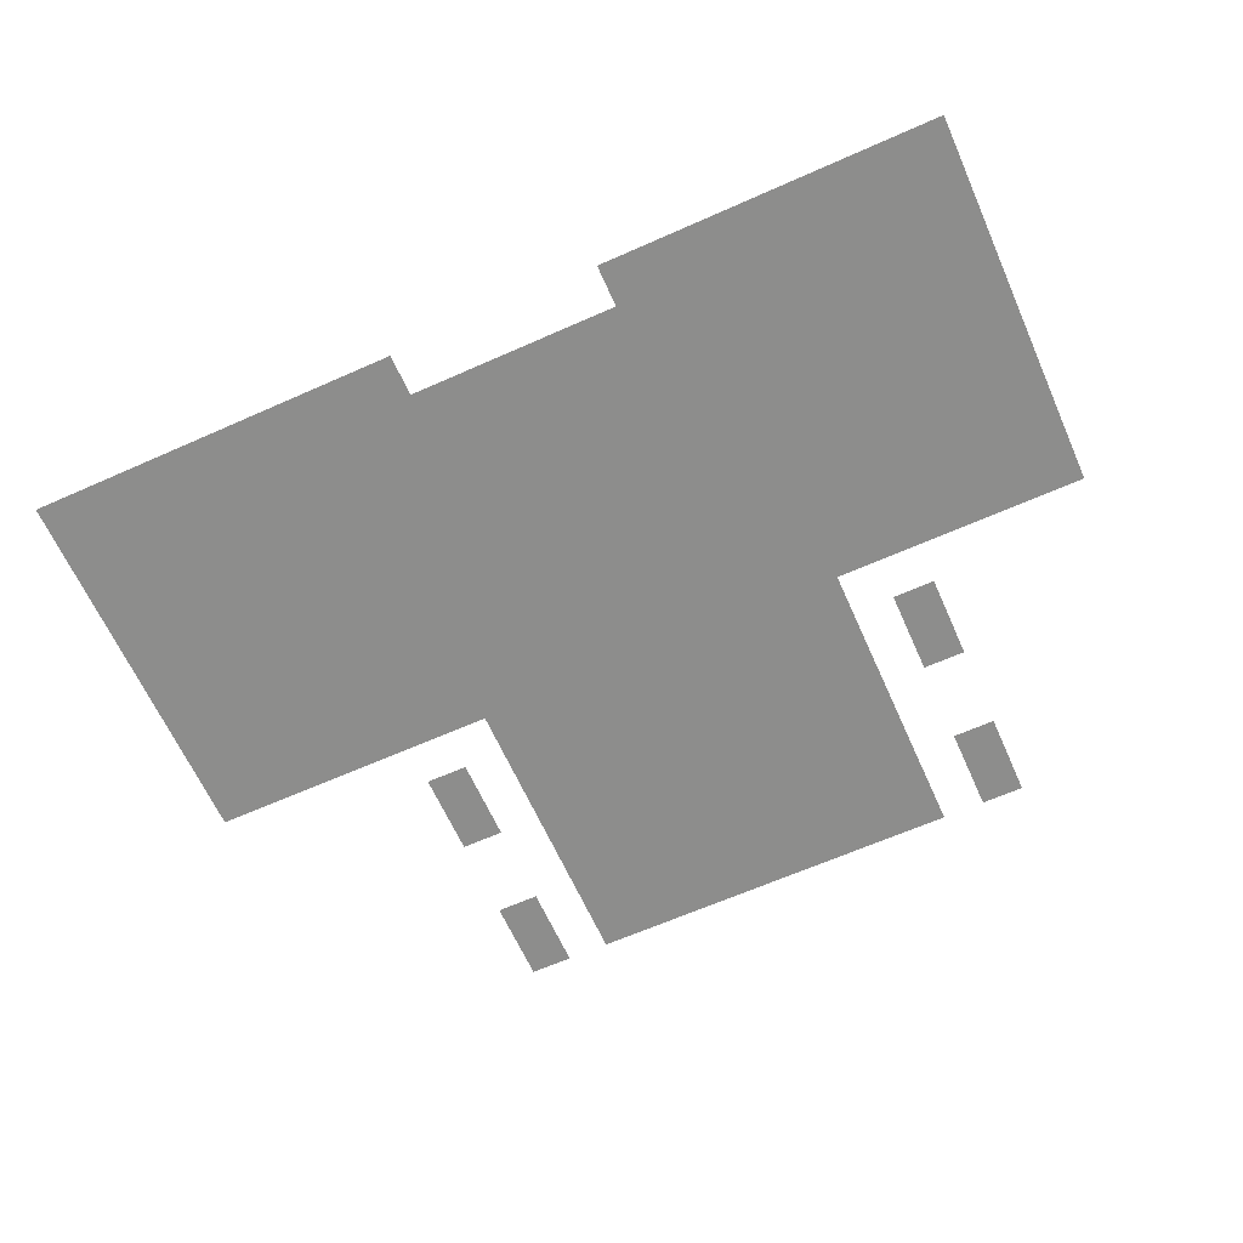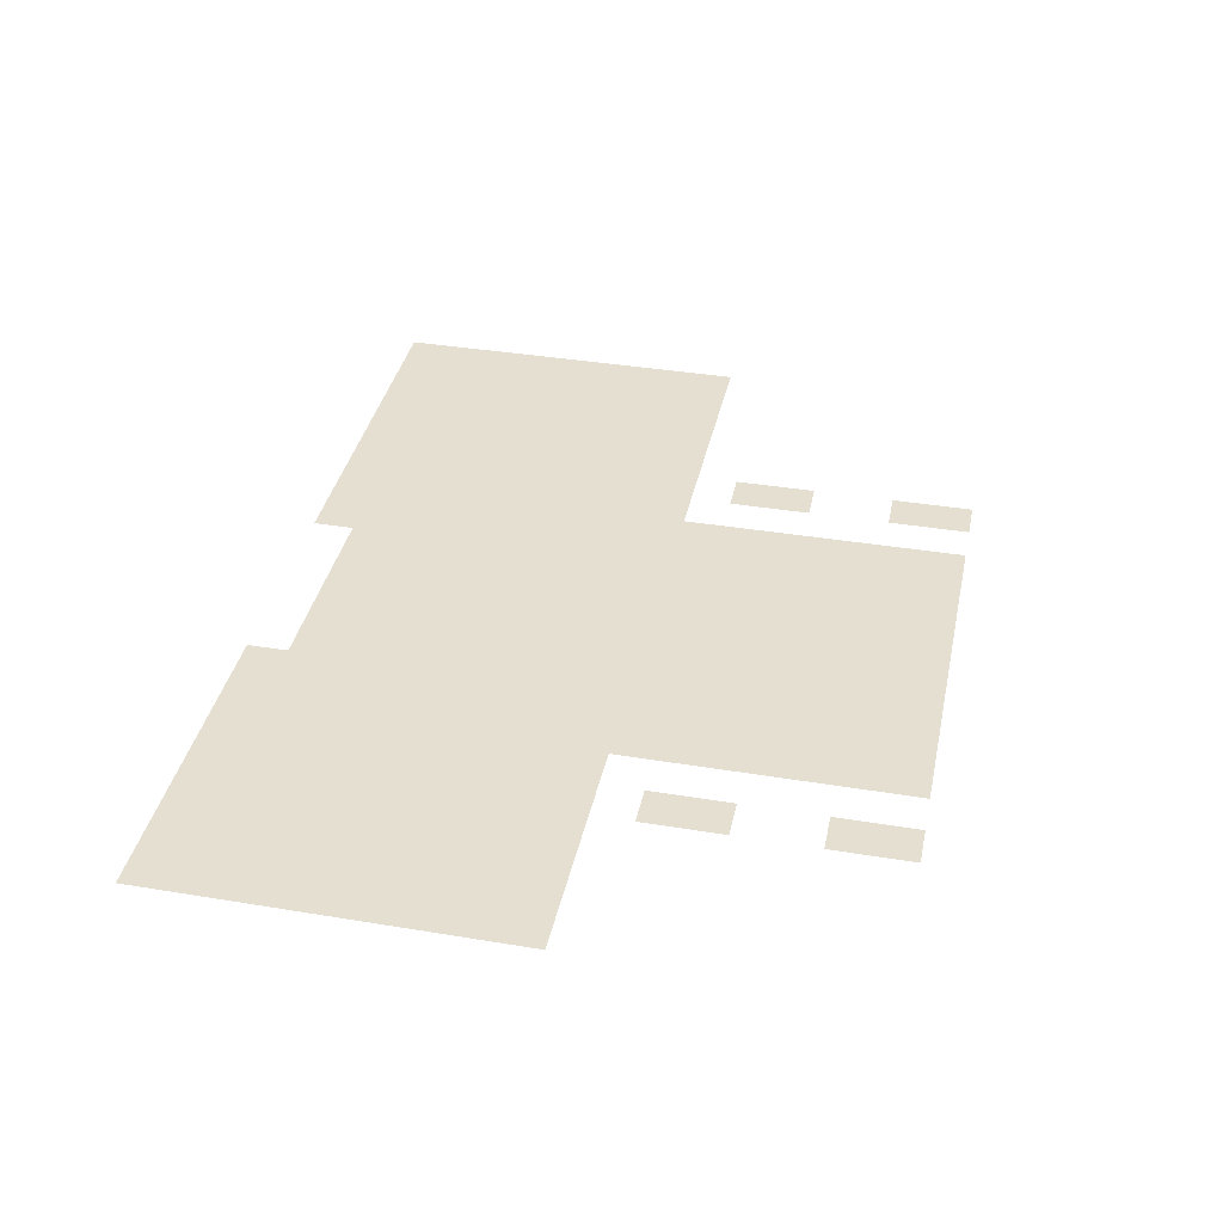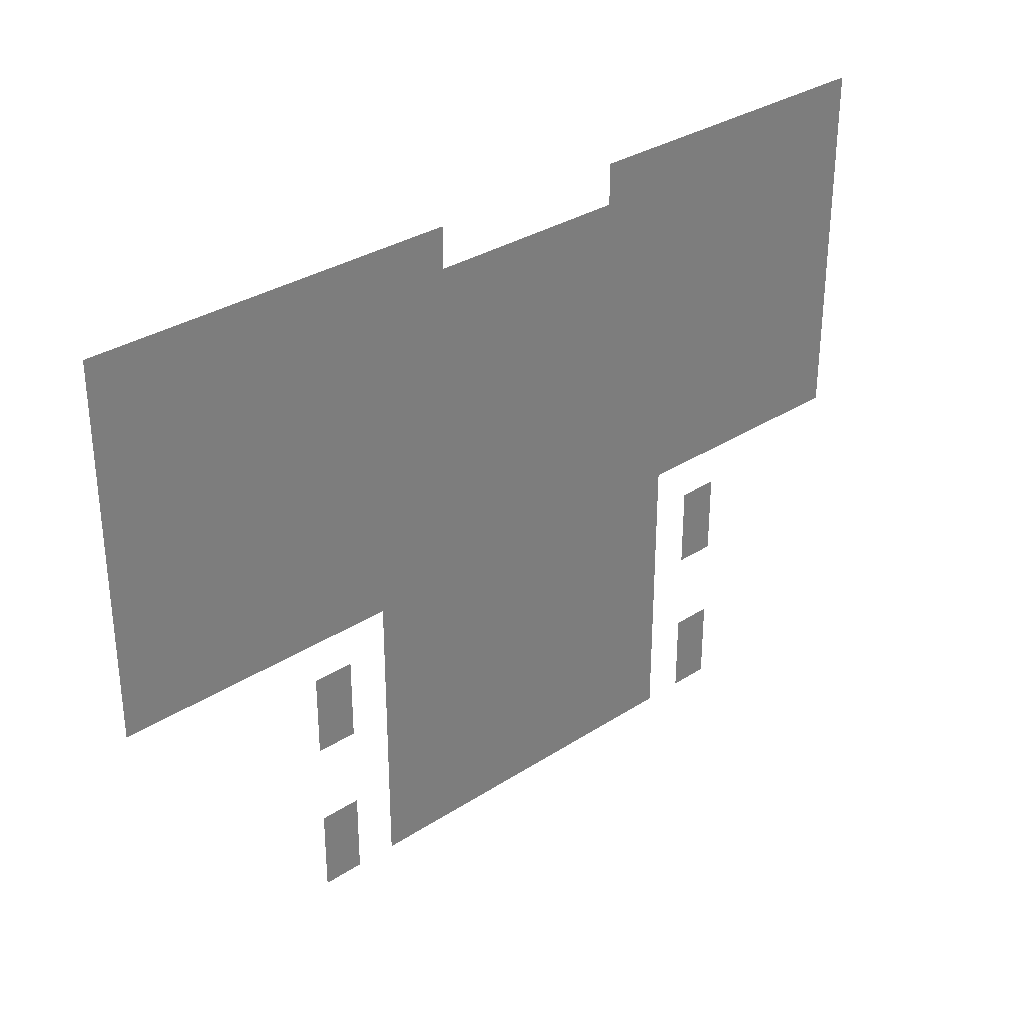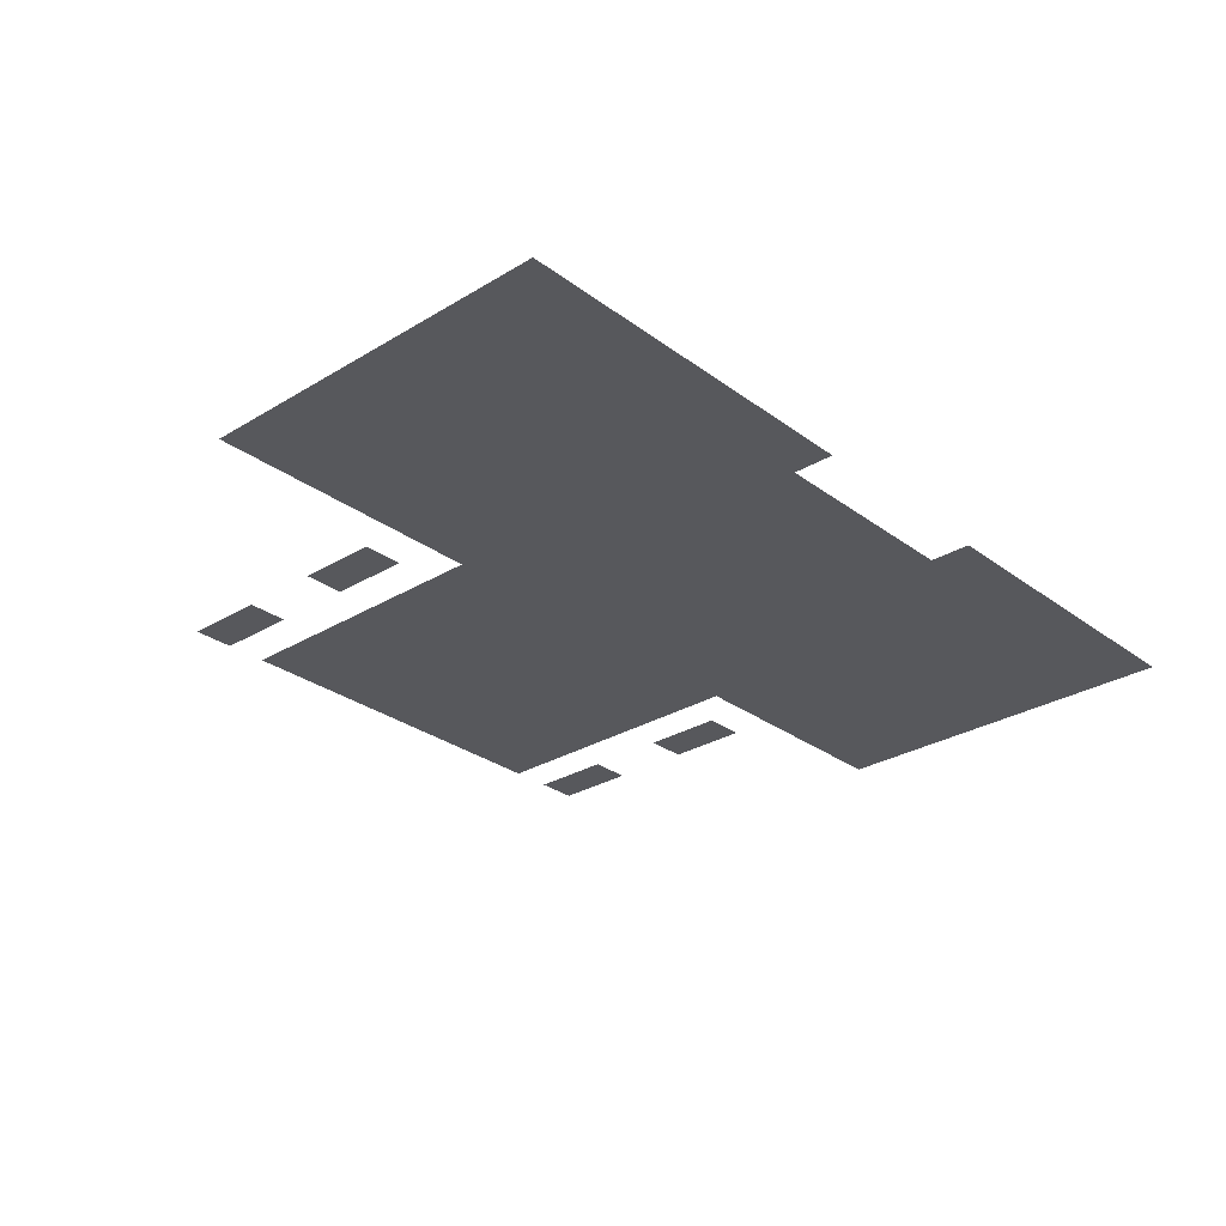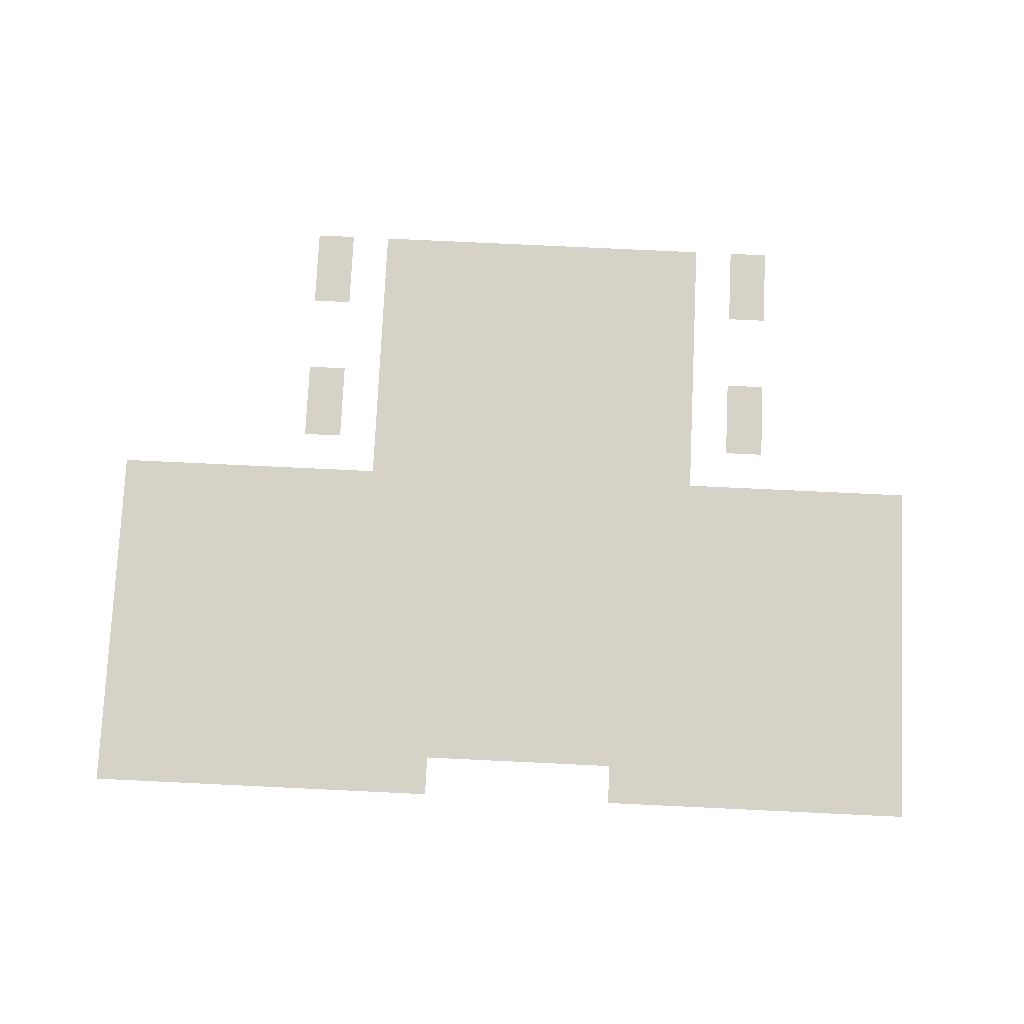
<metadata>
{"format":"obj","ext":"obj","renderer":"f3d","projection":"perspective","resolution":1024,"background":"white","views":[{"elev":-64.5,"azim":-155.9,"up":"+Z"},{"elev":37.5,"azim":-78.0,"up":"+Z"},{"elev":31.9,"azim":137.7,"up":"+Y"},{"elev":-28.7,"azim":132.2,"up":"+Z"},{"elev":77.4,"azim":-177.3,"up":"+Z"}]}
</metadata>
<code>
v -112 -144 0
v -128 -144 0
v -128 -128 0
v -112 -128 0
v -144 -144 0
v -144 -128 0
v -160 -144 0
v -160 -128 0
v -176 -144 0
v -176 -128 0
v -192 -144 0
v -192 -128 0
v -208 -144 0
v -208 -128 0
v -224 -144 0
v -224 -128 0
v -240 -144 0
v -240 -128 0
v -256 -144 0
v -256 -128 0
v -336 -144 0
v -352 -144 0
v -352 -128 0
v -336 -128 0
v -368 -144 0
v -368 -128 0
v -384 -144 0
v -384 -128 0
v -400 -144 0
v -400 -128 0
v -416 -144 0
v -416 -128 0
v -432 -144 0
v -432 -128 0
v -448 -144 0
v -448 -128 0
v -464 -144 0
v -464 -128 0
v -112 -160 0
v -128 -160 0
v -144 -160 0
v -160 -160 0
v -176 -160 0
v -192 -160 0
v -208 -160 0
v -224 -160 0
v -240 -160 0
v -256 -160 0
v -272 -160 0
v -272 -144 0
v -288 -160 0
v -288 -144 0
v -304 -160 0
v -304 -144 0
v -320 -160 0
v -320 -144 0
v -336 -160 0
v -352 -160 0
v -368 -160 0
v -384 -160 0
v -400 -160 0
v -416 -160 0
v -432 -160 0
v -448 -160 0
v -464 -160 0
v -112 -176 0
v -128 -176 0
v -144 -176 0
v -160 -176 0
v -176 -176 0
v -192 -176 0
v -208 -176 0
v -224 -176 0
v -240 -176 0
v -256 -176 0
v -272 -176 0
v -288 -176 0
v -304 -176 0
v -320 -176 0
v -336 -176 0
v -352 -176 0
v -368 -176 0
v -384 -176 0
v -400 -176 0
v -416 -176 0
v -432 -176 0
v -448 -176 0
v -464 -176 0
v -112 -192 0
v -128 -192 0
v -144 -192 0
v -160 -192 0
v -176 -192 0
v -192 -192 0
v -208 -192 0
v -224 -192 0
v -240 -192 0
v -256 -192 0
v -272 -192 0
v -288 -192 0
v -304 -192 0
v -320 -192 0
v -336 -192 0
v -352 -192 0
v -368 -192 0
v -384 -192 0
v -400 -192 0
v -416 -192 0
v -432 -192 0
v -448 -192 0
v -464 -192 0
v -112 -208 0
v -128 -208 0
v -144 -208 0
v -160 -208 0
v -176 -208 0
v -192 -208 0
v -208 -208 0
v -224 -208 0
v -240 -208 0
v -256 -208 0
v -272 -208 0
v -288 -208 0
v -304 -208 0
v -320 -208 0
v -336 -208 0
v -352 -208 0
v -368 -208 0
v -384 -208 0
v -400 -208 0
v -416 -208 0
v -432 -208 0
v -448 -208 0
v -464 -208 0
v -112 -224 0
v -128 -224 0
v -144 -224 0
v -160 -224 0
v -176 -224 0
v -192 -224 0
v -208 -224 0
v -224 -224 0
v -240 -224 0
v -256 -224 0
v -272 -224 0
v -288 -224 0
v -304 -224 0
v -320 -224 0
v -336 -224 0
v -352 -224 0
v -368 -224 0
v -384 -224 0
v -400 -224 0
v -416 -224 0
v -432 -224 0
v -448 -224 0
v -464 -224 0
v -112 -240 0
v -128 -240 0
v -144 -240 0
v -160 -240 0
v -176 -240 0
v -192 -240 0
v -208 -240 0
v -224 -240 0
v -240 -240 0
v -256 -240 0
v -272 -240 0
v -288 -240 0
v -304 -240 0
v -320 -240 0
v -336 -240 0
v -352 -240 0
v -368 -240 0
v -384 -240 0
v -400 -240 0
v -416 -240 0
v -432 -240 0
v -448 -240 0
v -464 -240 0
v -112 -256 0
v -128 -256 0
v -144 -256 0
v -160 -256 0
v -176 -256 0
v -192 -256 0
v -208 -256 0
v -224 -256 0
v -240 -256 0
v -256 -256 0
v -272 -256 0
v -288 -256 0
v -304 -256 0
v -320 -256 0
v -336 -256 0
v -352 -256 0
v -368 -256 0
v -384 -256 0
v -400 -256 0
v -416 -256 0
v -432 -256 0
v -448 -256 0
v -464 -256 0
v -112 -272 0
v -128 -272 0
v -144 -272 0
v -160 -272 0
v -176 -272 0
v -192 -272 0
v -208 -272 0
v -224 -272 0
v -240 -272 0
v -256 -272 0
v -272 -272 0
v -288 -272 0
v -304 -272 0
v -320 -272 0
v -336 -272 0
v -352 -272 0
v -368 -272 0
v -384 -272 0
v -400 -272 0
v -416 -272 0
v -432 -272 0
v -448 -272 0
v -464 -272 0
v -224 -288 0
v -240 -288 0
v -256 -288 0
v -272 -288 0
v -288 -288 0
v -304 -288 0
v -320 -288 0
v -336 -288 0
v -352 -288 0
v -368 -288 0
v -224 -304 0
v -240 -304 0
v -256 -304 0
v -272 -304 0
v -288 -304 0
v -304 -304 0
v -320 -304 0
v -336 -304 0
v -352 -304 0
v -368 -304 0
v -224 -320 0
v -240 -320 0
v -256 -320 0
v -272 -320 0
v -288 -320 0
v -304 -320 0
v -320 -320 0
v -336 -320 0
v -352 -320 0
v -368 -320 0
v -224 -336 0
v -240 -336 0
v -256 -336 0
v -272 -336 0
v -288 -336 0
v -304 -336 0
v -320 -336 0
v -336 -336 0
v -352 -336 0
v -368 -336 0
v -224 -352 0
v -240 -352 0
v -256 -352 0
v -272 -352 0
v -288 -352 0
v -304 -352 0
v -320 -352 0
v -336 -352 0
v -352 -352 0
v -368 -352 0
v -224 -368 0
v -240 -368 0
v -256 -368 0
v -336 -368 0
v -352 -368 0
v -368 -368 0
v -224 -384 0
v -240 -384 0
v -256 -384 0
v -336 -384 0
v -352 -384 0
v -368 -384 0
v -192 -304 0
v -208 -304 0
v -208 -288 0
v -192 -288 0
v -384 -304 0
v -400 -304 0
v -400 -288 0
v -384 -288 0
v -192 -320 0
v -208 -320 0
v -384 -320 0
v -400 -320 0
v -192 -368 0
v -208 -368 0
v -208 -352 0
v -192 -352 0
v -272 -368 0
v -288 -368 0
v -304 -368 0
v -320 -368 0
v -384 -368 0
v -400 -368 0
v -400 -352 0
v -384 -352 0
v -192 -384 0
v -208 -384 0
v -272 -384 0
v -288 -384 0
v -304 -384 0
v -320 -384 0
v -384 -384 0
v -400 -384 0
g mesh_0001
f 1 2 3 4
f 2 5 6 3
f 5 7 8 6
f 7 9 10 8
f 9 11 12 10
f 11 13 14 12
f 13 15 16 14
f 15 17 18 16
f 17 19 20 18
f 21 22 23 24
f 22 25 26 23
f 25 27 28 26
f 27 29 30 28
f 29 31 32 30
f 31 33 34 32
f 33 35 36 34
f 35 37 38 36
f 39 40 2 1
f 40 41 5 2
f 41 42 7 5
f 42 43 9 7
f 43 44 11 9
f 44 45 13 11
f 45 46 15 13
f 46 47 17 15
f 47 48 19 17
f 48 49 50 19
f 49 51 52 50
f 51 53 54 52
f 53 55 56 54
f 55 57 21 56
f 57 58 22 21
f 58 59 25 22
f 59 60 27 25
f 60 61 29 27
f 61 62 31 29
f 62 63 33 31
f 63 64 35 33
f 64 65 37 35
f 66 67 40 39
f 67 68 41 40
f 68 69 42 41
f 69 70 43 42
f 70 71 44 43
f 71 72 45 44
f 72 73 46 45
f 73 74 47 46
f 74 75 48 47
f 75 76 49 48
f 76 77 51 49
f 77 78 53 51
f 78 79 55 53
f 79 80 57 55
f 80 81 58 57
f 81 82 59 58
f 82 83 60 59
f 83 84 61 60
f 84 85 62 61
f 85 86 63 62
f 86 87 64 63
f 87 88 65 64
f 89 90 67 66
f 90 91 68 67
f 91 92 69 68
f 92 93 70 69
f 93 94 71 70
f 94 95 72 71
f 95 96 73 72
f 96 97 74 73
f 97 98 75 74
f 98 99 76 75
f 99 100 77 76
f 100 101 78 77
f 101 102 79 78
f 102 103 80 79
f 103 104 81 80
f 104 105 82 81
f 105 106 83 82
f 106 107 84 83
f 107 108 85 84
f 108 109 86 85
f 109 110 87 86
f 110 111 88 87
f 112 113 90 89
f 113 114 91 90
f 114 115 92 91
f 115 116 93 92
f 116 117 94 93
f 117 118 95 94
f 118 119 96 95
f 119 120 97 96
f 120 121 98 97
f 121 122 99 98
f 122 123 100 99
f 123 124 101 100
f 124 125 102 101
f 125 126 103 102
f 126 127 104 103
f 127 128 105 104
f 128 129 106 105
f 129 130 107 106
f 130 131 108 107
f 131 132 109 108
f 132 133 110 109
f 133 134 111 110
f 135 136 113 112
f 136 137 114 113
f 137 138 115 114
f 138 139 116 115
f 139 140 117 116
f 140 141 118 117
f 141 142 119 118
f 142 143 120 119
f 143 144 121 120
f 144 145 122 121
f 145 146 123 122
f 146 147 124 123
f 147 148 125 124
f 148 149 126 125
f 149 150 127 126
f 150 151 128 127
f 151 152 129 128
f 152 153 130 129
f 153 154 131 130
f 154 155 132 131
f 155 156 133 132
f 156 157 134 133
f 158 159 136 135
f 159 160 137 136
f 160 161 138 137
f 161 162 139 138
f 162 163 140 139
f 163 164 141 140
f 164 165 142 141
f 165 166 143 142
f 166 167 144 143
f 167 168 145 144
f 168 169 146 145
f 169 170 147 146
f 170 171 148 147
f 171 172 149 148
f 172 173 150 149
f 173 174 151 150
f 174 175 152 151
f 175 176 153 152
f 176 177 154 153
f 177 178 155 154
f 178 179 156 155
f 179 180 157 156
f 181 182 159 158
f 182 183 160 159
f 183 184 161 160
f 184 185 162 161
f 185 186 163 162
f 186 187 164 163
f 187 188 165 164
f 188 189 166 165
f 189 190 167 166
f 190 191 168 167
f 191 192 169 168
f 192 193 170 169
f 193 194 171 170
f 194 195 172 171
f 195 196 173 172
f 196 197 174 173
f 197 198 175 174
f 198 199 176 175
f 199 200 177 176
f 200 201 178 177
f 201 202 179 178
f 202 203 180 179
f 204 205 182 181
f 205 206 183 182
f 206 207 184 183
f 207 208 185 184
f 208 209 186 185
f 209 210 187 186
f 210 211 188 187
f 211 212 189 188
f 212 213 190 189
f 213 214 191 190
f 214 215 192 191
f 215 216 193 192
f 216 217 194 193
f 217 218 195 194
f 218 219 196 195
f 219 220 197 196
f 220 221 198 197
f 221 222 199 198
f 222 223 200 199
f 223 224 201 200
f 224 225 202 201
f 225 226 203 202
f 227 228 212 211
f 228 229 213 212
f 229 230 214 213
f 230 231 215 214
f 231 232 216 215
f 232 233 217 216
f 233 234 218 217
f 234 235 219 218
f 235 236 220 219
f 237 238 228 227
f 238 239 229 228
f 239 240 230 229
f 240 241 231 230
f 241 242 232 231
f 242 243 233 232
f 243 244 234 233
f 244 245 235 234
f 245 246 236 235
f 247 248 238 237
f 248 249 239 238
f 249 250 240 239
f 250 251 241 240
f 251 252 242 241
f 252 253 243 242
f 253 254 244 243
f 254 255 245 244
f 255 256 246 245
f 257 258 248 247
f 258 259 249 248
f 259 260 250 249
f 260 261 251 250
f 261 262 252 251
f 262 263 253 252
f 263 264 254 253
f 264 265 255 254
f 265 266 256 255
f 267 268 258 257
f 268 269 259 258
f 269 270 260 259
f 270 271 261 260
f 271 272 262 261
f 272 273 263 262
f 273 274 264 263
f 274 275 265 264
f 275 276 266 265
f 277 278 268 267
f 278 279 269 268
f 280 281 275 274
f 281 282 276 275
f 283 284 278 277
f 284 285 279 278
f 286 287 281 280
f 287 288 282 281
g mesh_0002
f 167 168 145 144
f 168 169 146 145
f 169 170 147 146
f 170 171 148 147
f 171 172 149 148
f 190 191 168 167
f 191 192 169 168
f 192 193 170 169
f 193 194 171 170
f 194 195 172 171
f 213 214 191 190
f 214 215 192 191
f 215 216 193 192
f 216 217 194 193
f 217 218 195 194
f 289 290 291 292
f 293 294 295 296
f 297 298 290 289
f 299 300 294 293
f 301 302 303 304
f 279 305 270 269
f 305 306 271 270
f 306 307 272 271
f 307 308 273 272
f 308 280 274 273
f 309 310 311 312
f 313 314 302 301
f 285 315 305 279
f 315 316 306 305
f 316 317 307 306
f 317 318 308 307
f 318 286 280 308
f 319 320 310 309
g mesh_0003
f 40 41 5 2
f 41 42 7 5
f 42 43 9 7
f 43 44 11 9
f 45 46 15 13
f 59 60 27 25
f 61 62 31 29
f 62 63 33 31
f 67 68 41 40
f 69 70 43 42
f 72 73 46 45
f 75 76 49 48
f 77 78 53 51
f 79 80 57 55
f 83 84 61 60
f 84 85 62 61
f 85 86 63 62
f 90 91 68 67
f 98 99 76 75
f 100 101 78 77
f 102 103 80 79
f 104 105 82 81
f 109 110 87 86
f 123 124 101 100
f 129 130 107 106
f 130 131 108 107
f 136 137 114 113
f 153 154 131 130
f 154 155 132 131
f 168 169 146 145
f 169 170 147 146
f 170 171 148 147
f 182 183 160 159
f 186 187 164 163
f 191 192 169 168
f 192 193 170 169
f 193 194 171 170
f 195 196 173 172
f 198 199 176 175
f 201 202 179 178
f 205 206 183 182
f 209 210 187 186
f 214 215 192 191
f 215 216 193 192
f 216 217 194 193
f 221 222 199 198
f 224 225 202 201
f 258 259 249 248
f 264 265 255 254
f 268 269 259 258
f 271 272 262 261
f 274 275 265 264
g mesh_0004
f 41 42 7 5
f 43 44 11 9
f 45 46 15 13
f 100 101 78 77
f 129 130 107 106
g mesh_0005
f 66 67 40 39
f 67 68 41 40
f 68 69 42 41
f 69 70 43 42
f 70 71 44 43
f 71 72 45 44
f 72 73 46 45
f 73 74 47 46
f 81 82 59 58
f 82 83 60 59
f 83 84 61 60
f 84 85 62 61
f 85 86 63 62
f 86 87 64 63
f 87 88 65 64
f 89 90 67 66
f 90 91 68 67
f 97 98 75 74
f 98 99 76 75
f 99 100 77 76
f 100 101 78 77
f 101 102 79 78
f 102 103 80 79
f 103 104 81 80
f 104 105 82 81
f 109 110 87 86
f 110 111 88 87
f 112 113 90 89
f 123 124 101 100
f 129 130 107 106
f 130 131 108 107
f 133 134 111 110
f 135 136 113 112
f 136 137 114 113
f 153 154 131 130
f 154 155 132 131
f 156 157 134 133
f 158 159 136 135
f 159 160 137 136
f 160 161 138 137
f 161 162 139 138
f 162 163 140 139
f 163 164 141 140
f 164 165 142 141
f 165 166 143 142
f 168 169 146 145
f 169 170 147 146
f 170 171 148 147
f 173 174 151 150
f 174 175 152 151
f 175 176 153 152
f 176 177 154 153
f 177 178 155 154
f 178 179 156 155
f 179 180 157 156
f 188 189 166 165
f 191 192 169 168
f 192 193 170 169
f 193 194 171 170
f 195 196 173 172
f 196 197 174 173
f 211 212 189 188
f 214 215 192 191
f 216 217 194 193
f 219 220 197 196
f 227 228 212 211
f 235 236 220 219
f 237 238 228 227
f 245 246 236 235
f 247 248 238 237
f 248 249 239 238
f 249 250 240 239
f 250 251 241 240
f 251 252 242 241
f 252 253 243 242
f 253 254 244 243
f 254 255 245 244
f 255 256 246 245

</code>
